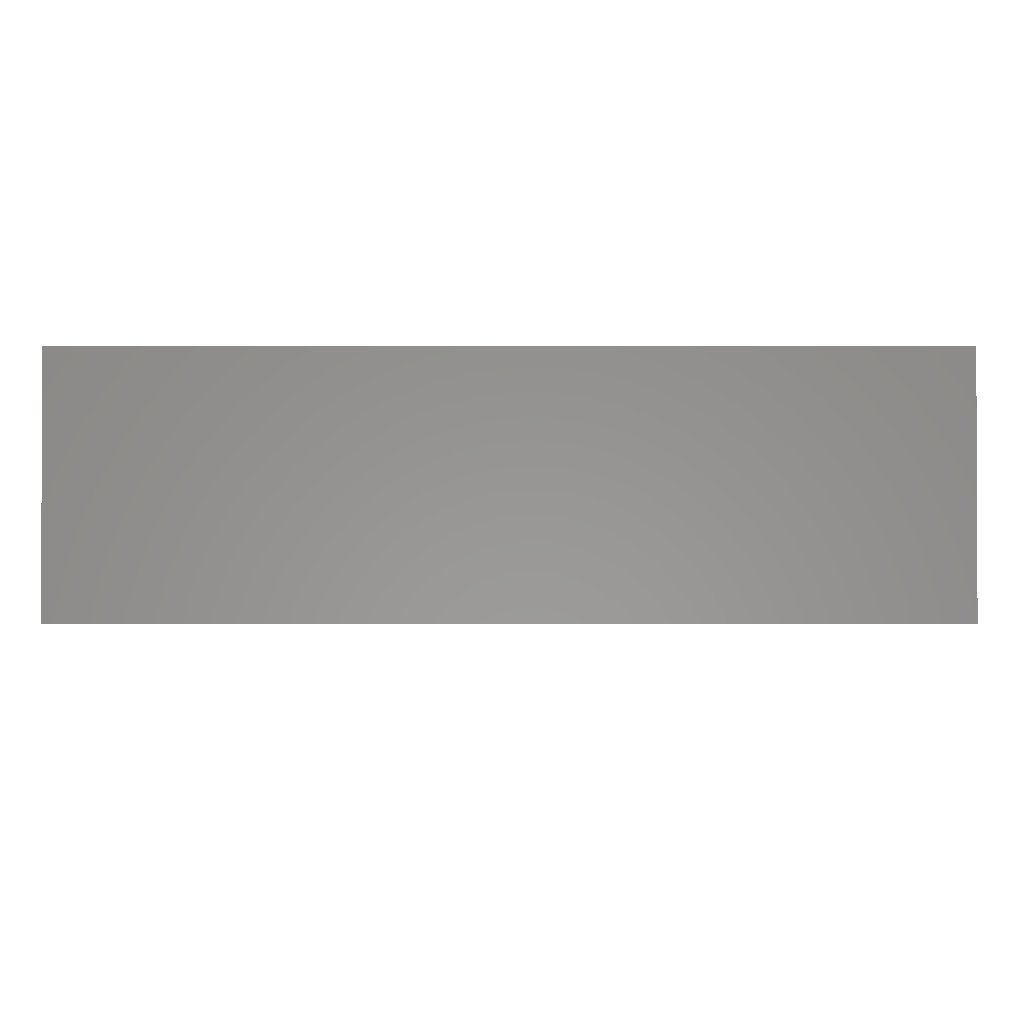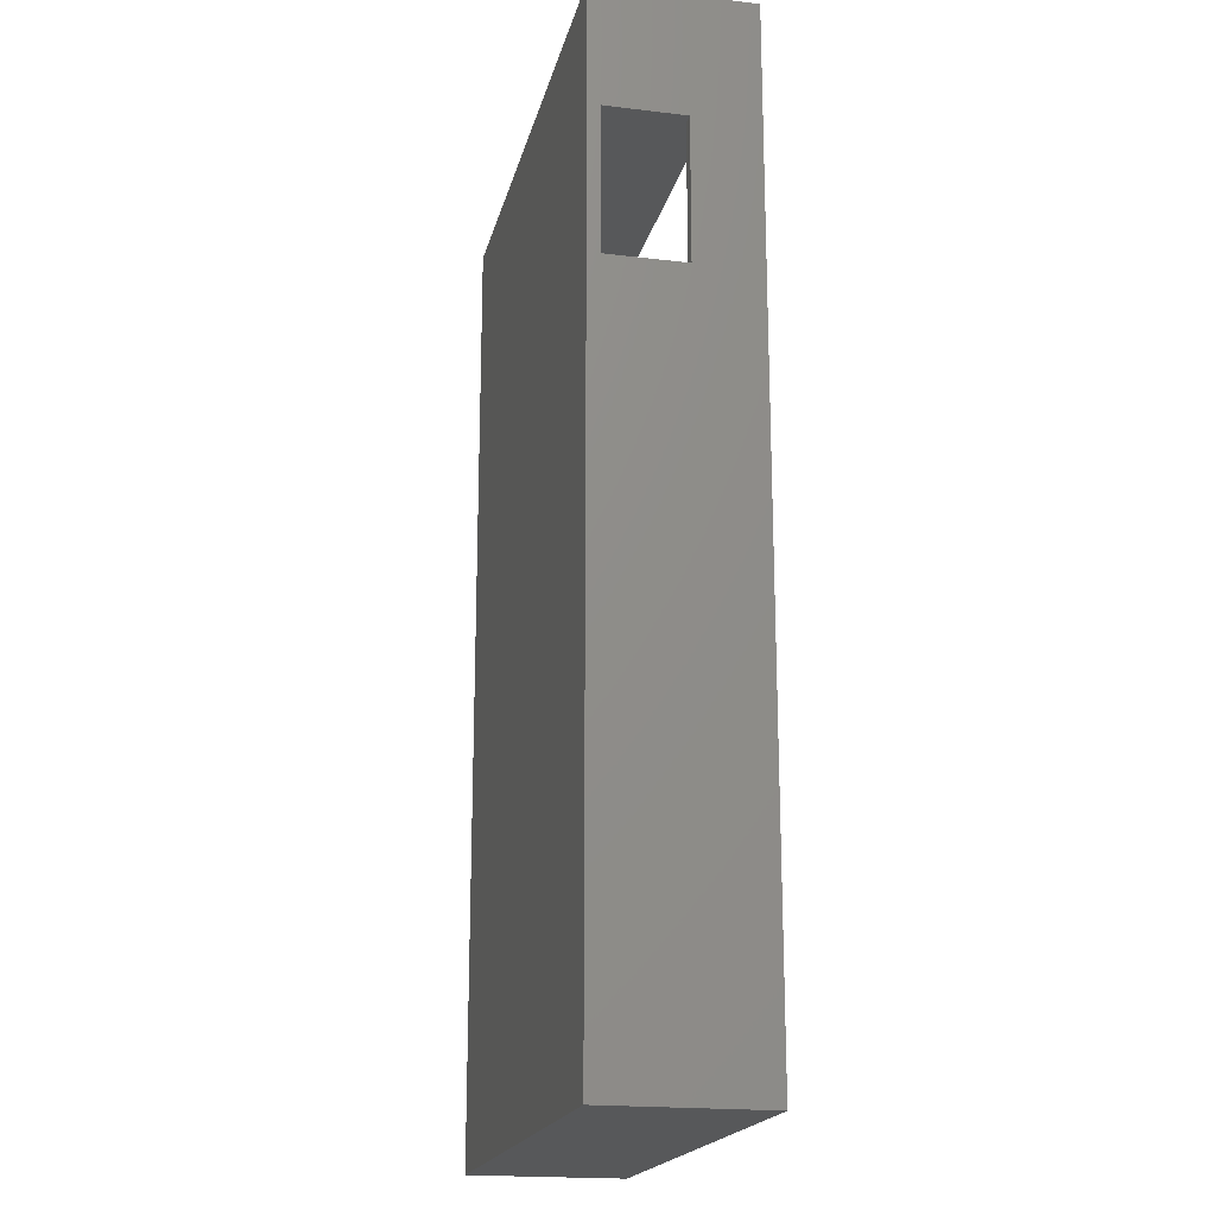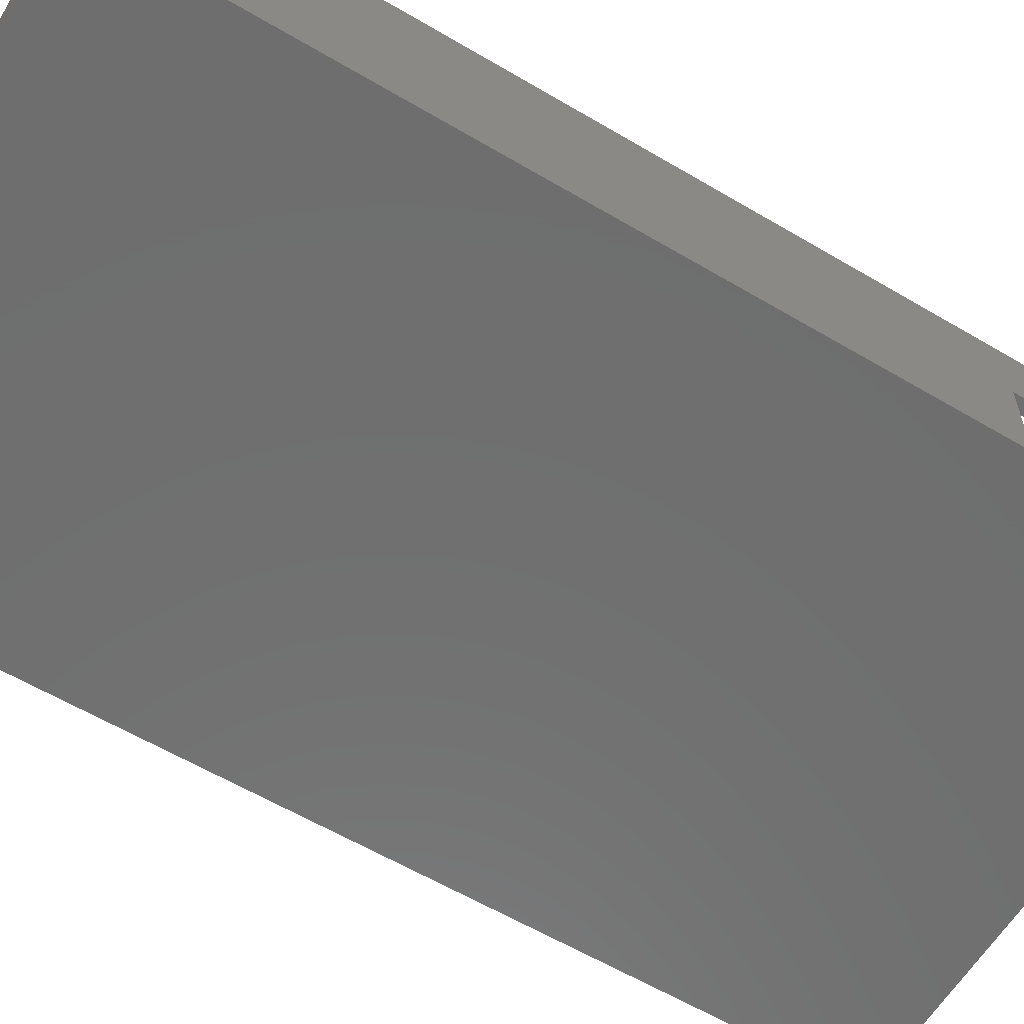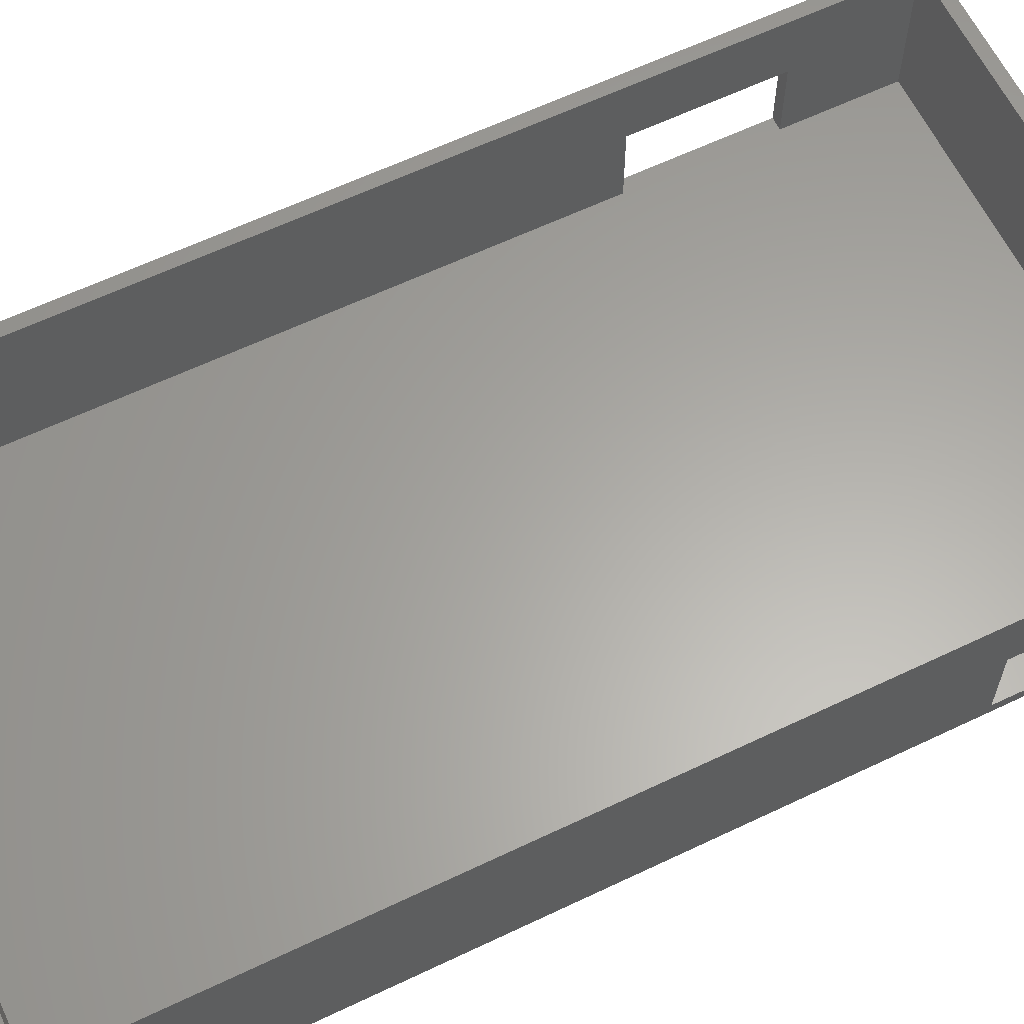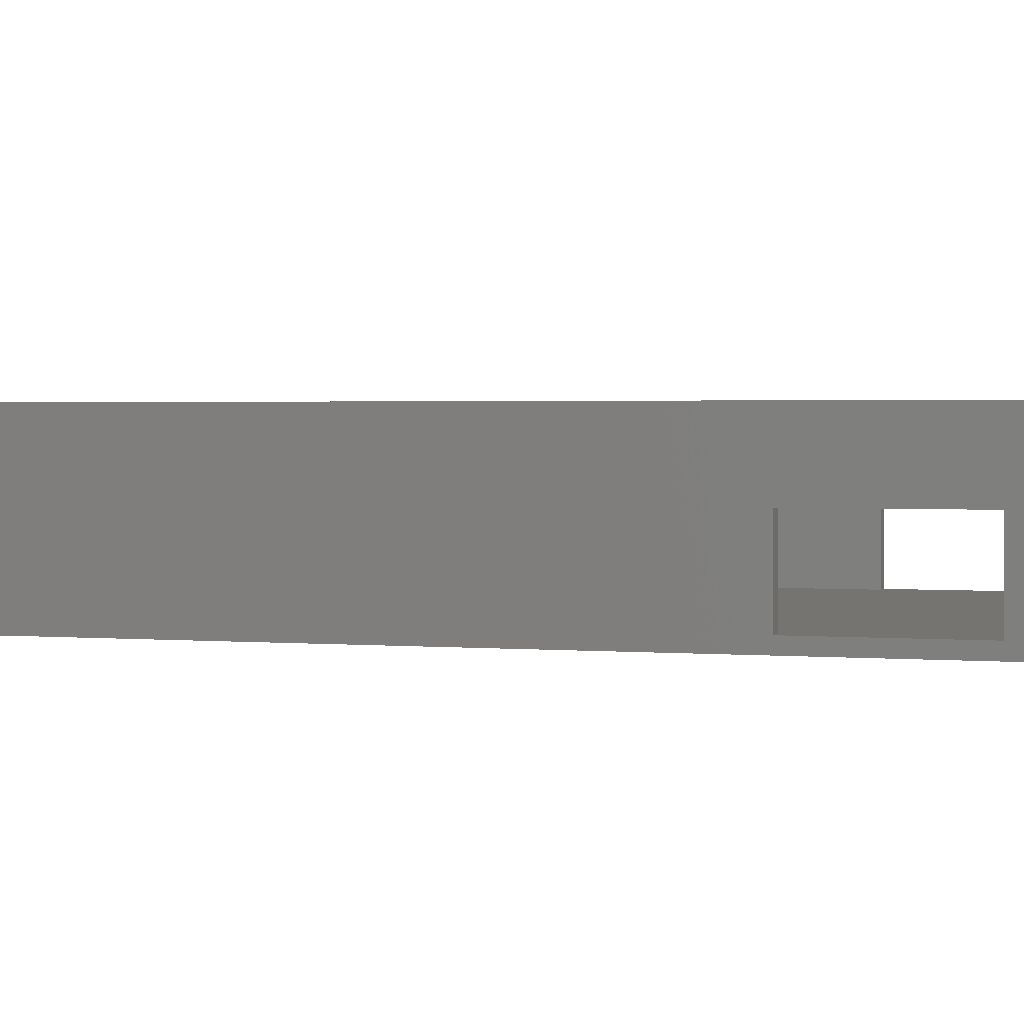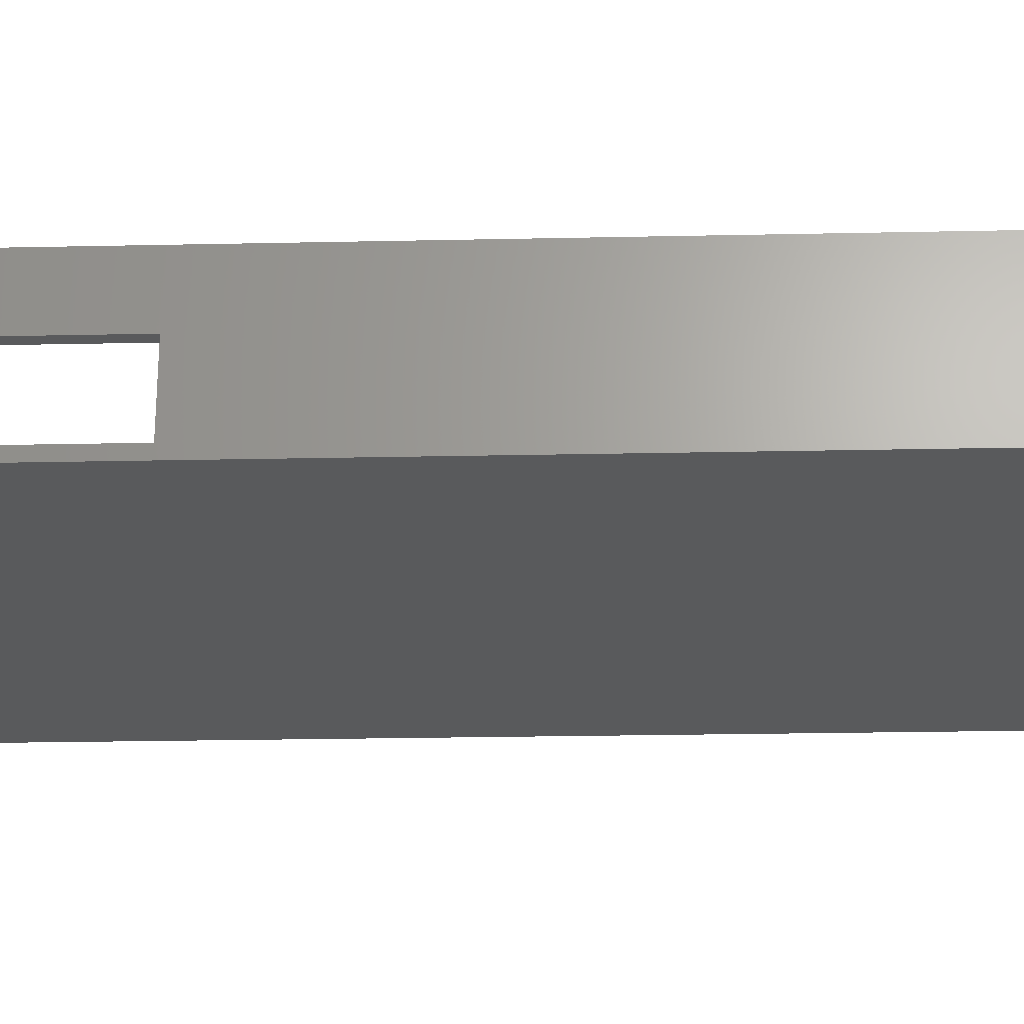
<metadata>
{"format":"stl","ext":"stl","renderer":"f3d","projection":"perspective","resolution":1024,"background":"white","views":[{"elev":-1.8,"azim":-179.8,"up":"+Z"},{"elev":-19.2,"azim":-102.8,"up":"+Y"},{"elev":-60.7,"azim":58.9,"up":"+Z"},{"elev":62.3,"azim":64.2,"up":"+Z"},{"elev":1.7,"azim":108.9,"up":"+Z"},{"elev":-24.1,"azim":-88.0,"up":"+Z"}]}
</metadata>
<code>
# stl→obj: 40 verts, 84 faces
v -2 132.6 12.5
v -2 152 -2
v -2 132.6 0
v -2 110 0
v -2 -2 -2
v -2 110 12.5
v -2 152 23
v -2 127.7 12.5
v -2 122.9 12.5
v -2 -2 23
v 82 152 23
v 80 150 23
v 82 -2 23
v 0 150 23
v 0 0 23
v 80 0 23
v 82 139 12.5
v 82 152 -2
v 82 126.1 12.5
v 82 121.3 12.5
v 82 116.4 12.5
v 82 -2 -2
v 82 139 0
v 82 116.4 0
v 0 132.6 12.5
v 0 150 0
v 0 129.4 12.5
v 0 118.3 12.5
v 0 110 12.5
v 0 0 0
v 0 110 0
v 0 132.6 0
v 80 116.4 0
v 80 0 0
v 80 116.4 12.5
v 80 139 12.5
v 80 150 0
v 80 139 0
v 80 130.7 12.5
v 80 119.6 12.5
f 1 2 3
f 2 4 3
f 4 5 6
f 5 4 2
f 2 1 7
f 8 7 1
f 9 7 8
f 6 7 9
f 10 6 5
f 6 10 7
f 11 12 13
f 11 14 12
f 14 7 15
f 7 14 11
f 16 13 12
f 15 13 16
f 15 10 13
f 10 15 7
f 11 17 18
f 11 19 17
f 11 20 19
f 11 21 20
f 22 21 13
f 13 21 11
f 23 18 17
f 24 18 23
f 24 22 18
f 21 22 24
f 18 7 11
f 7 18 2
f 5 18 22
f 18 5 2
f 5 13 10
f 13 5 22
f 14 25 26
f 14 27 25
f 14 28 27
f 14 29 28
f 15 29 14
f 30 29 15
f 29 30 31
f 26 25 32
f 33 34 35
f 36 37 38
f 37 36 12
f 39 12 36
f 40 12 39
f 35 12 40
f 16 35 34
f 35 16 12
f 26 12 14
f 12 26 37
f 3 31 32
f 31 3 4
f 26 38 37
f 38 32 33
f 38 26 32
f 33 32 31
f 33 31 34
f 34 31 30
f 38 24 23
f 24 38 33
f 34 15 16
f 15 34 30
f 31 6 29
f 6 31 4
f 3 25 1
f 25 3 32
f 6 28 29
f 28 6 9
f 9 27 28
f 27 9 8
f 1 27 8
f 27 1 25
f 38 17 36
f 17 38 23
f 24 35 21
f 35 24 33
f 39 17 19
f 17 39 36
f 40 19 20
f 19 40 39
f 40 21 35
f 21 40 20

</code>
